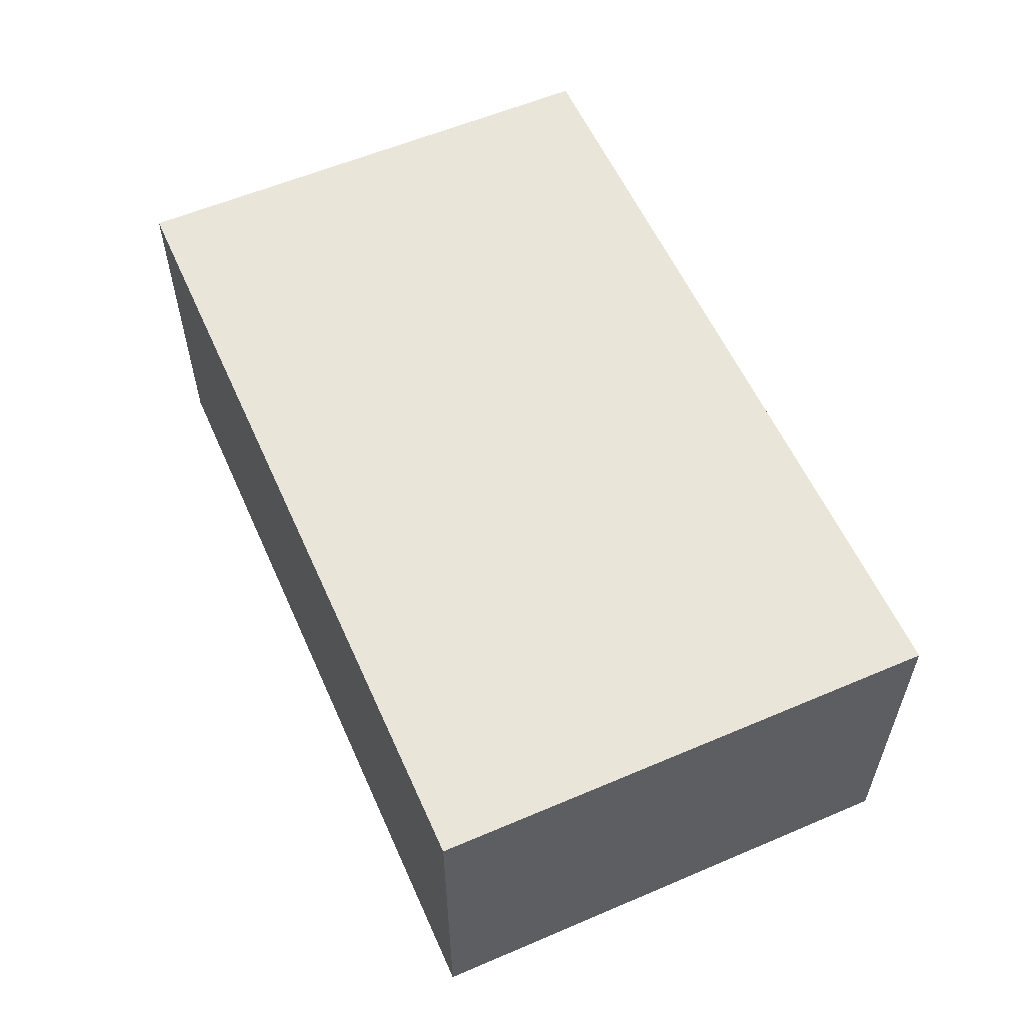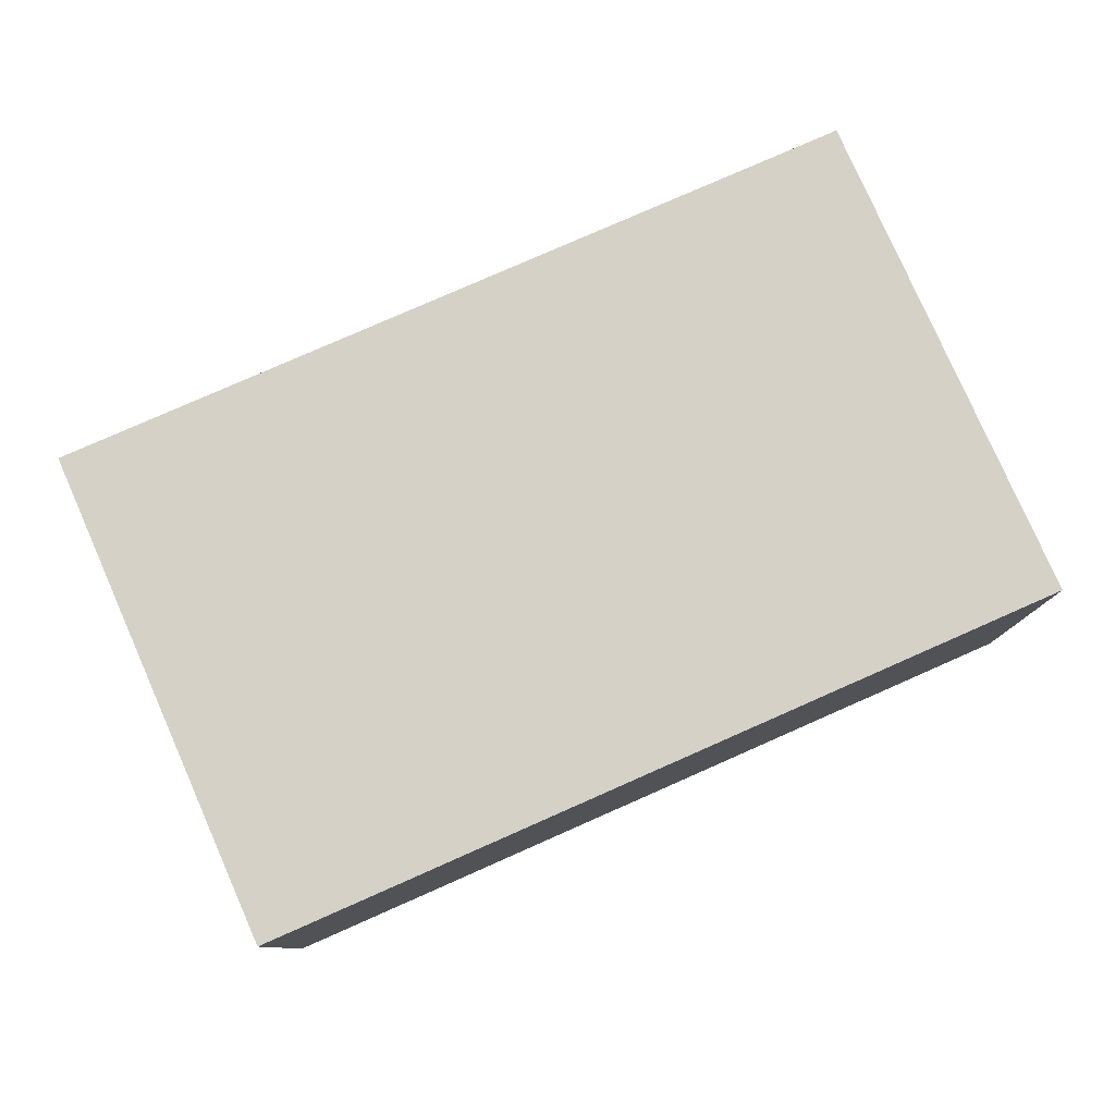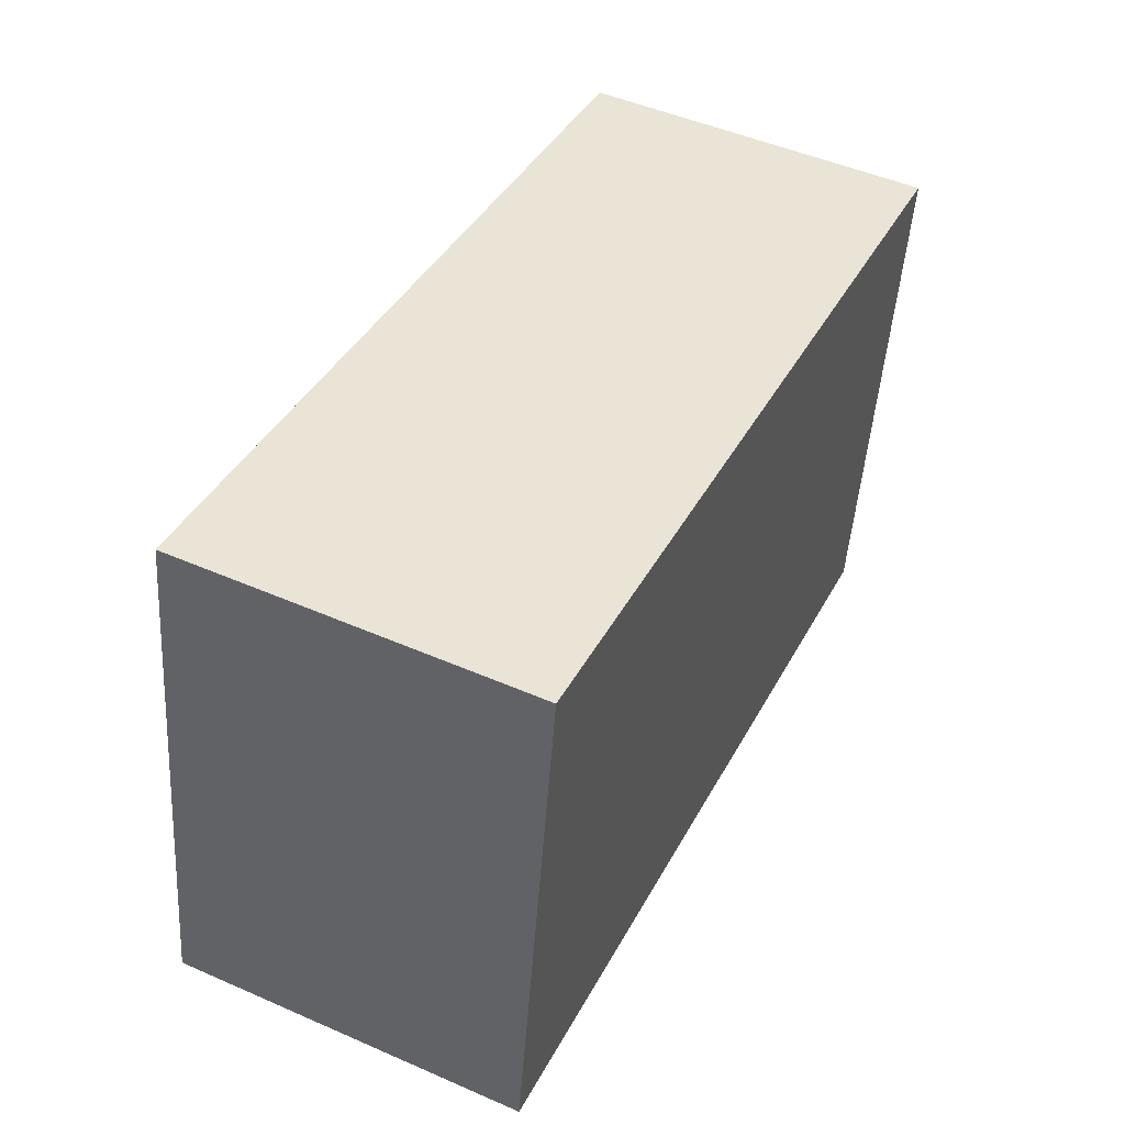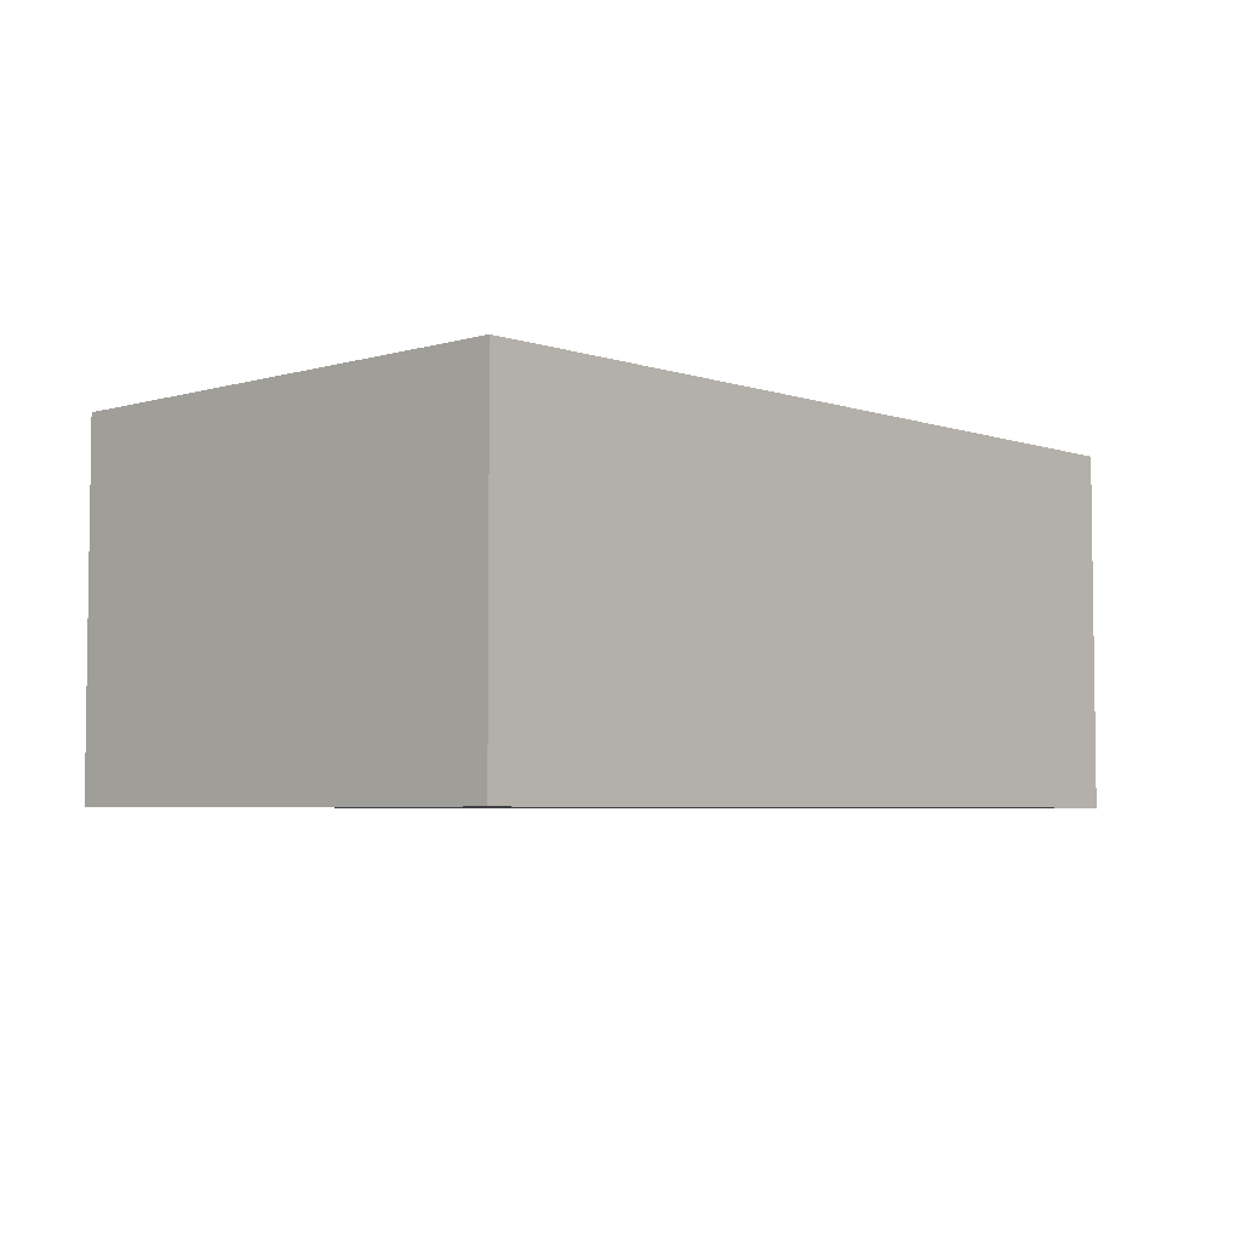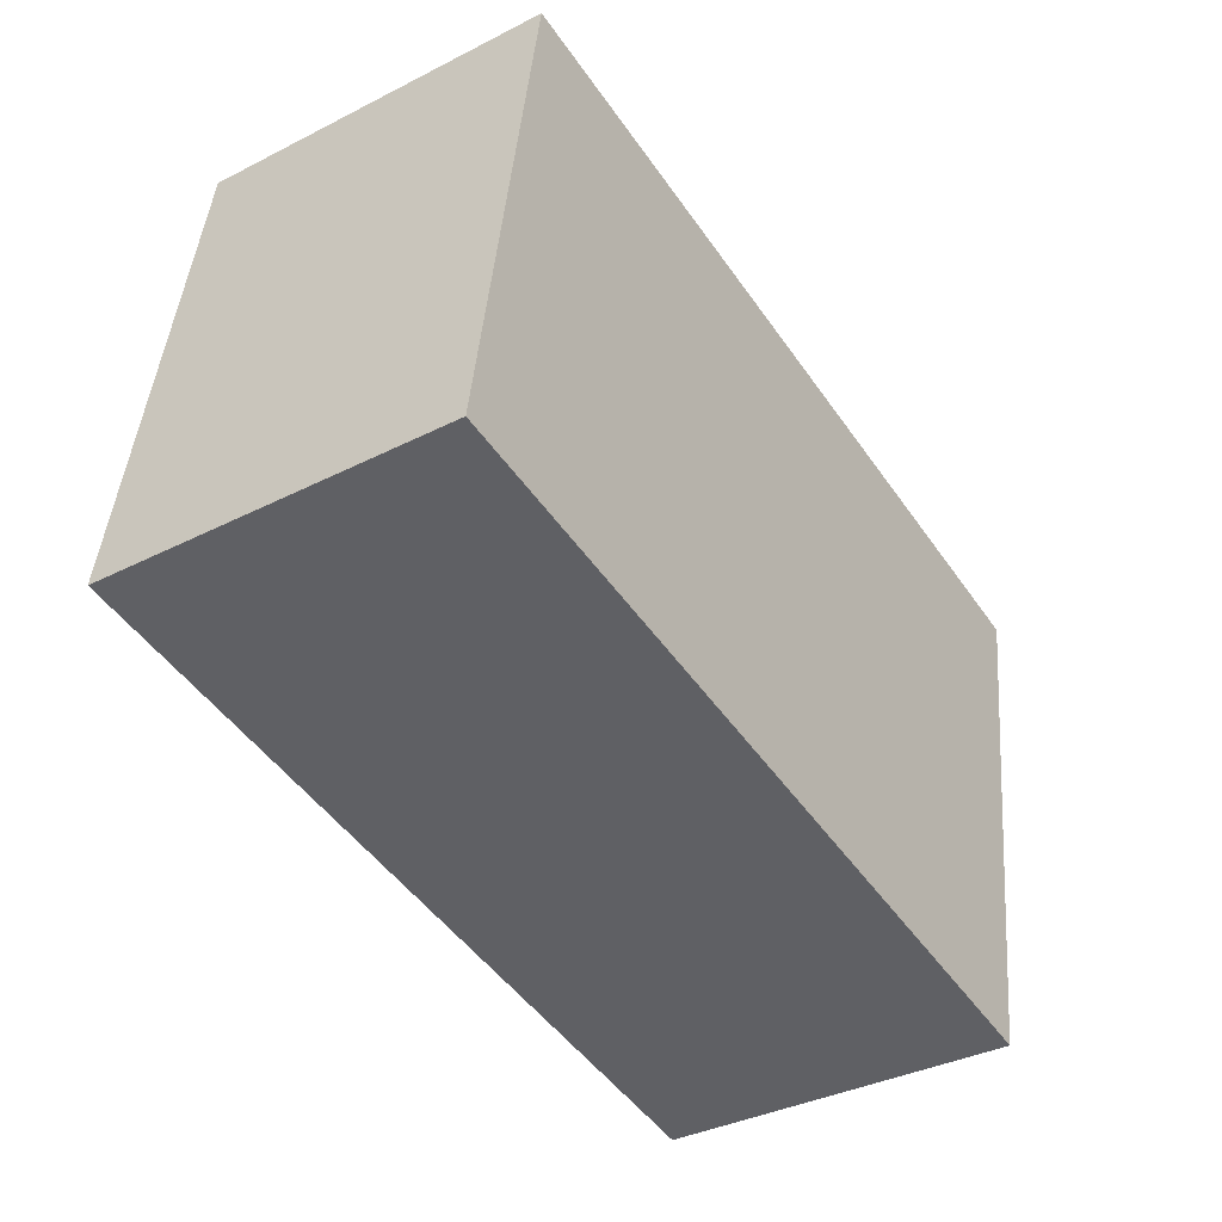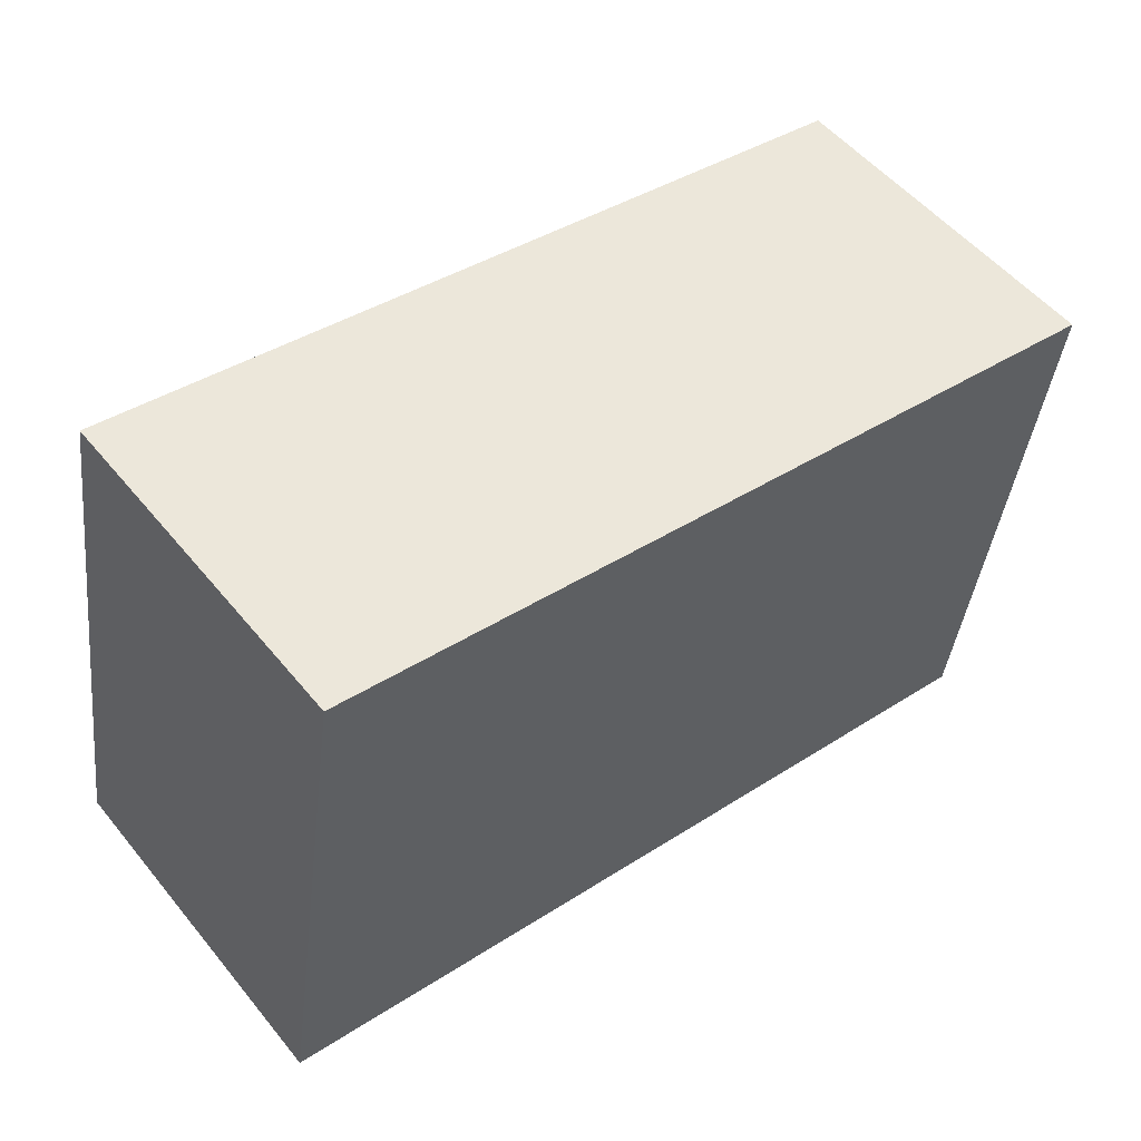
<metadata>
{"format":"obj","ext":"obj","renderer":"f3d","projection":"perspective","resolution":1024,"background":"white","views":[{"elev":57.7,"azim":-105.1,"up":"+Y"},{"elev":79.3,"azim":-15.0,"up":"+Y"},{"elev":49.1,"azim":-64.2,"up":"+Z"},{"elev":-4.6,"azim":-38.3,"up":"+Y"},{"elev":-37.0,"azim":-56.8,"up":"+Z"},{"elev":53.1,"azim":-38.3,"up":"+Z"}]}
</metadata>
<code>
v  0.7011 3.155 4.535
v  7.424 3.155 -1.148
v  6.719e-05 3.155 -9.988e-05
v  7.971 3.155 2.39
v  1.947 3.155 4.343
v  8.125 3.155 3.387
v  0 0 0
v  1.947 -2.66e-16 4.343
v  0.701 -2.777e-16 4.535
v  8.125 -2.074e-16 3.387
v  7.971 -1.463e-16 2.39
v  7.424 7.028e-17 -1.148
g defaultobject
f 1 2 3
f 2 1 4
f 4 1 5
f 4 5 6
f 7 8 9
f 8 7 10
f 10 7 11
f 11 7 12
f 1 7 9
f 7 1 3
f 8 1 9
f 1 8 5
f 10 5 8
f 5 10 6
f 11 6 10
f 6 11 4
f 12 4 11
f 4 12 2
f 3 12 7
f 12 3 2

</code>
